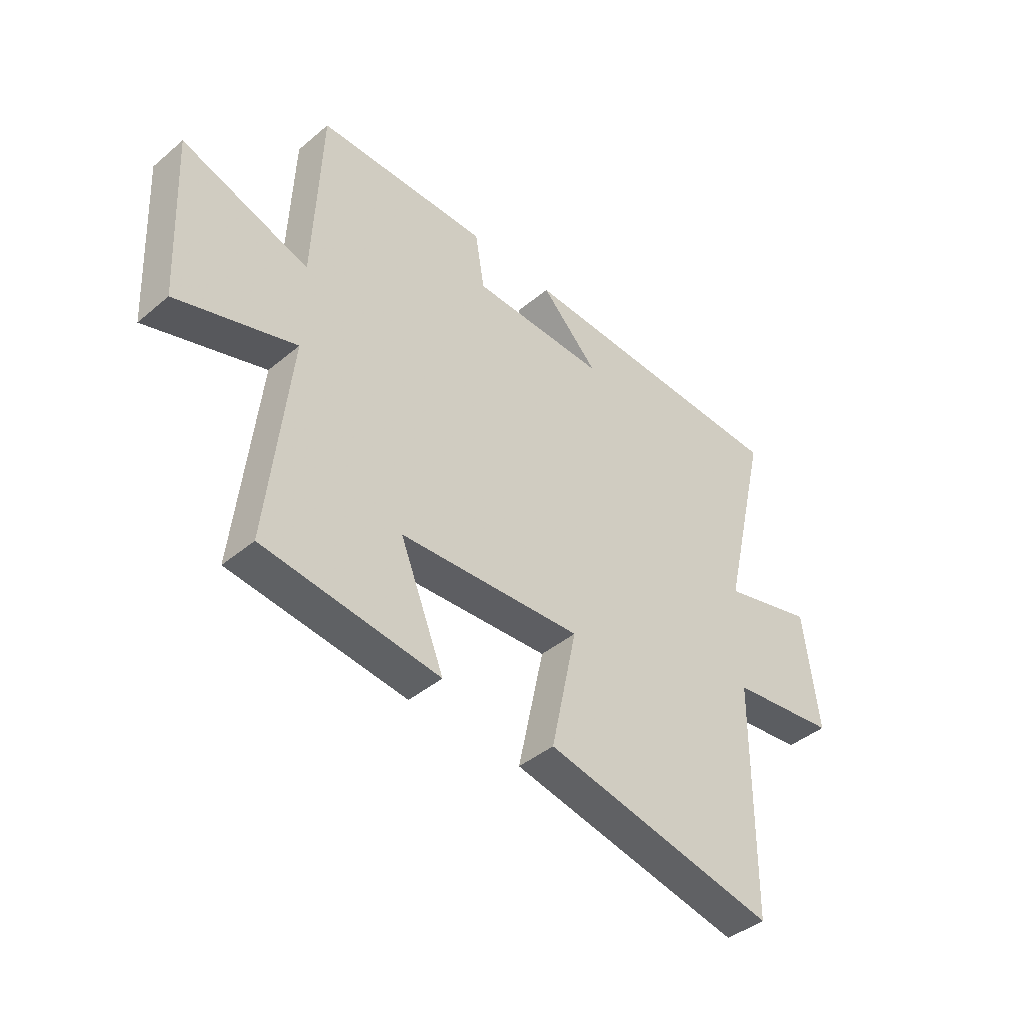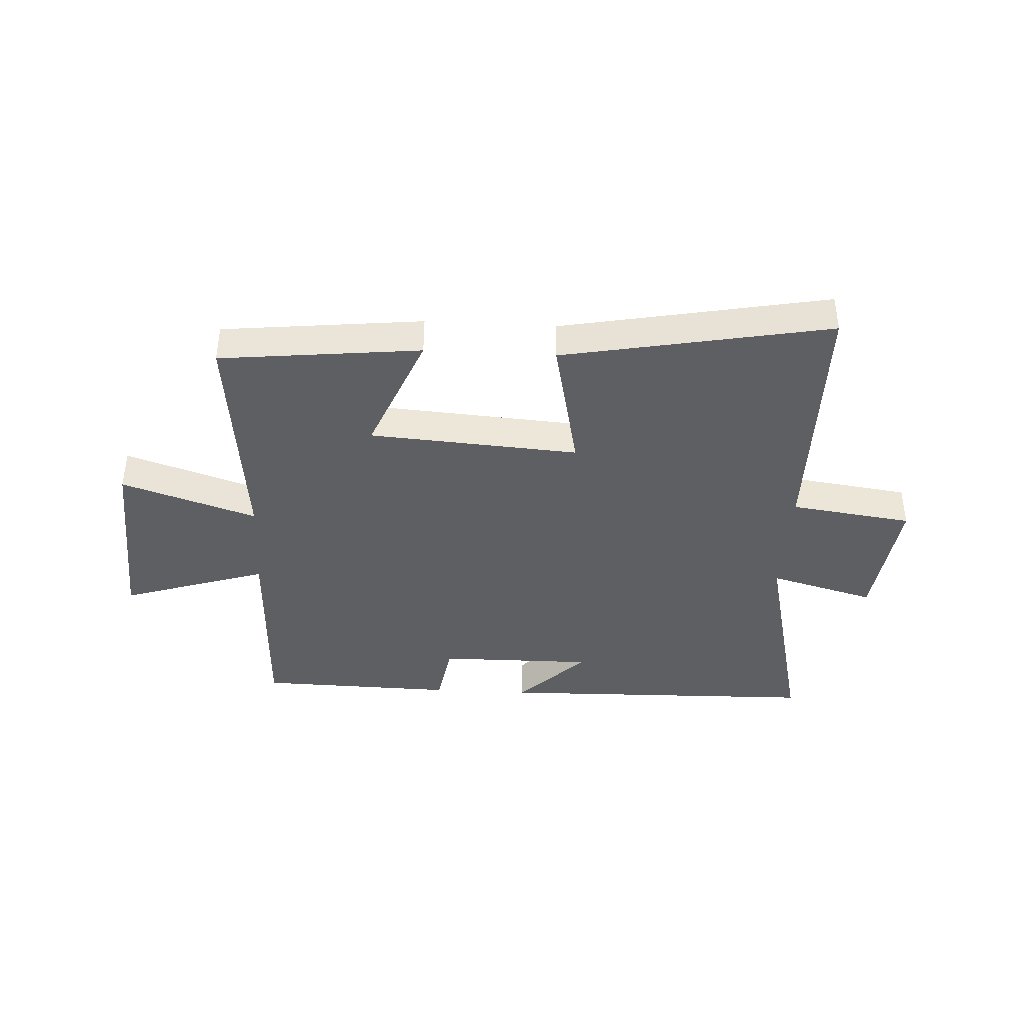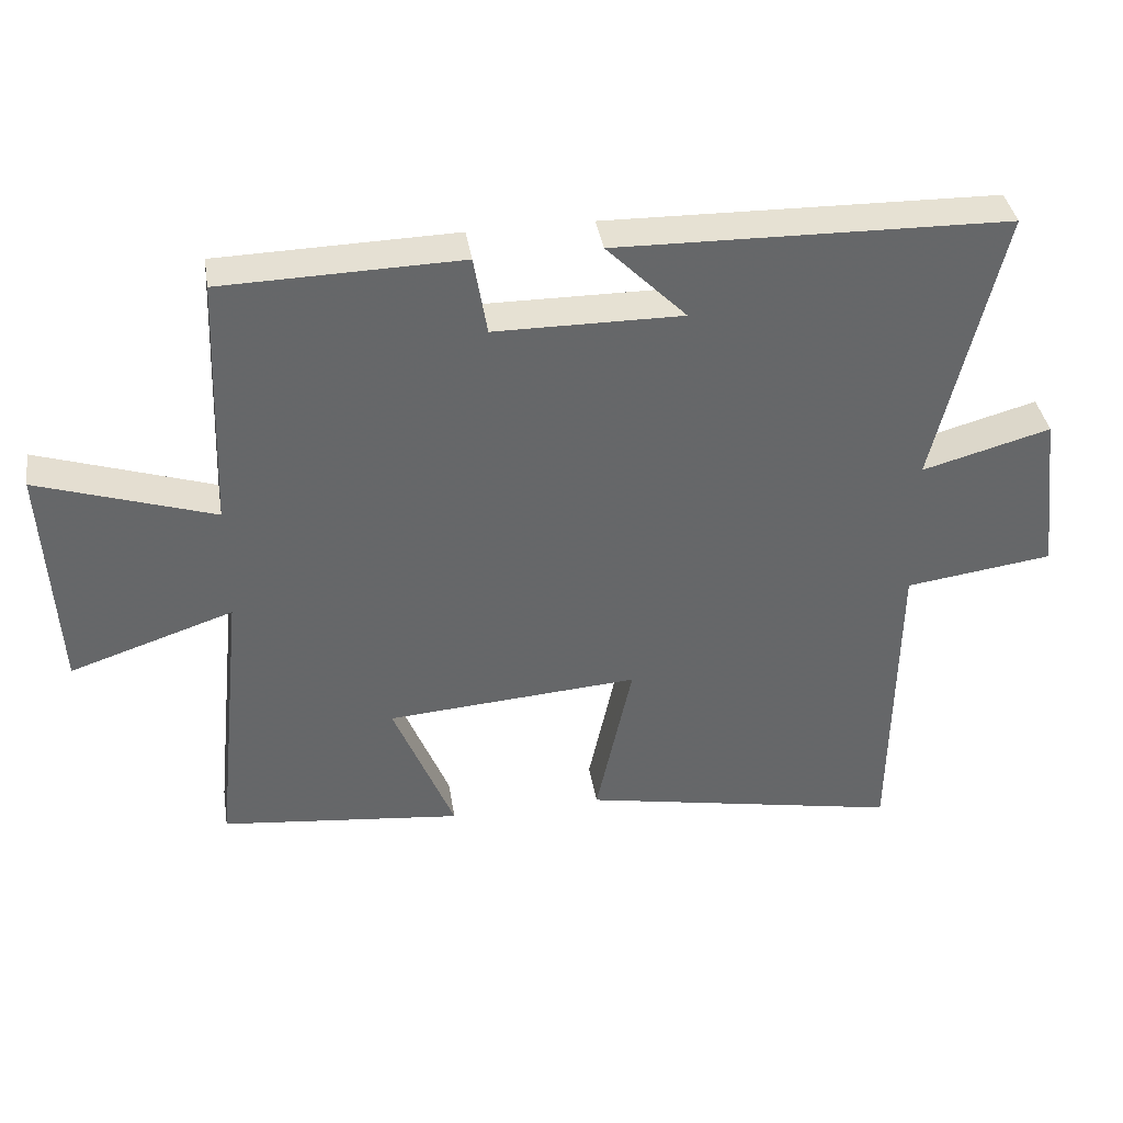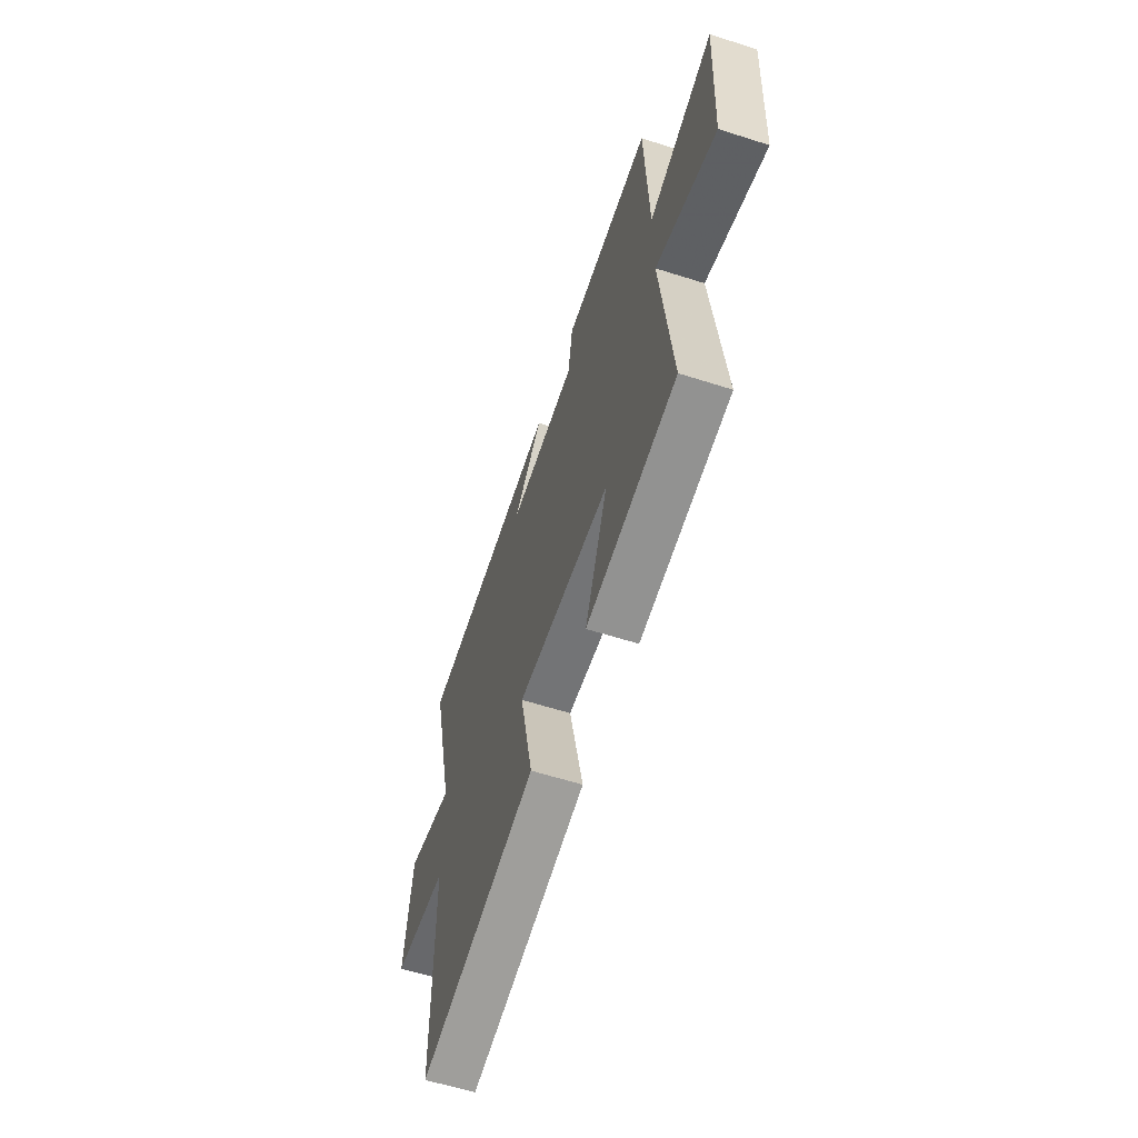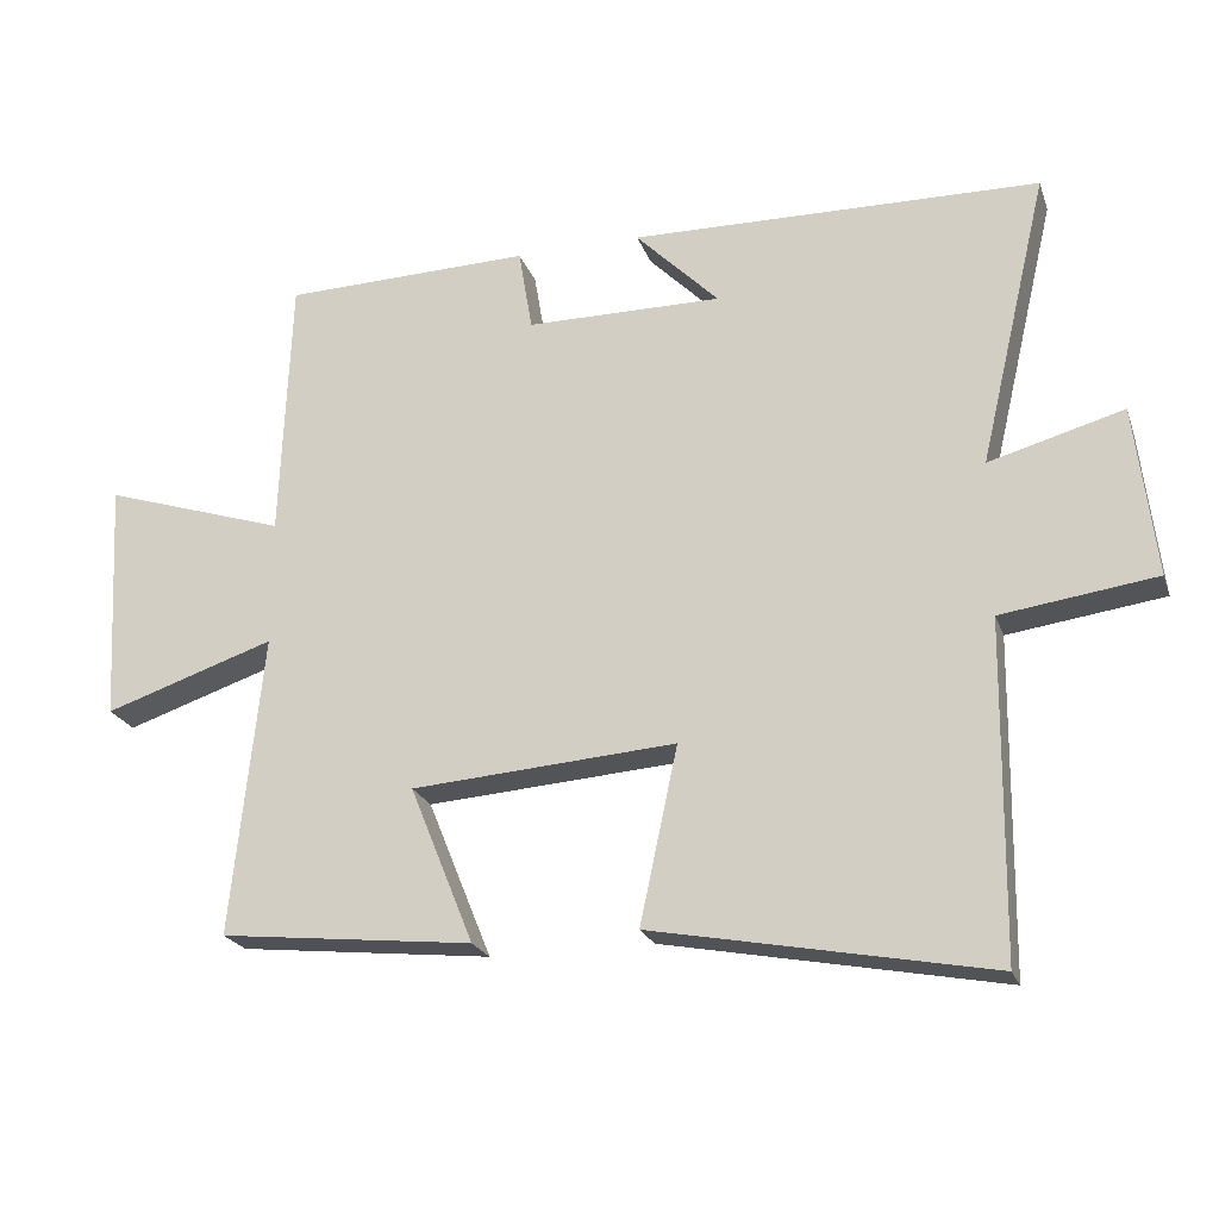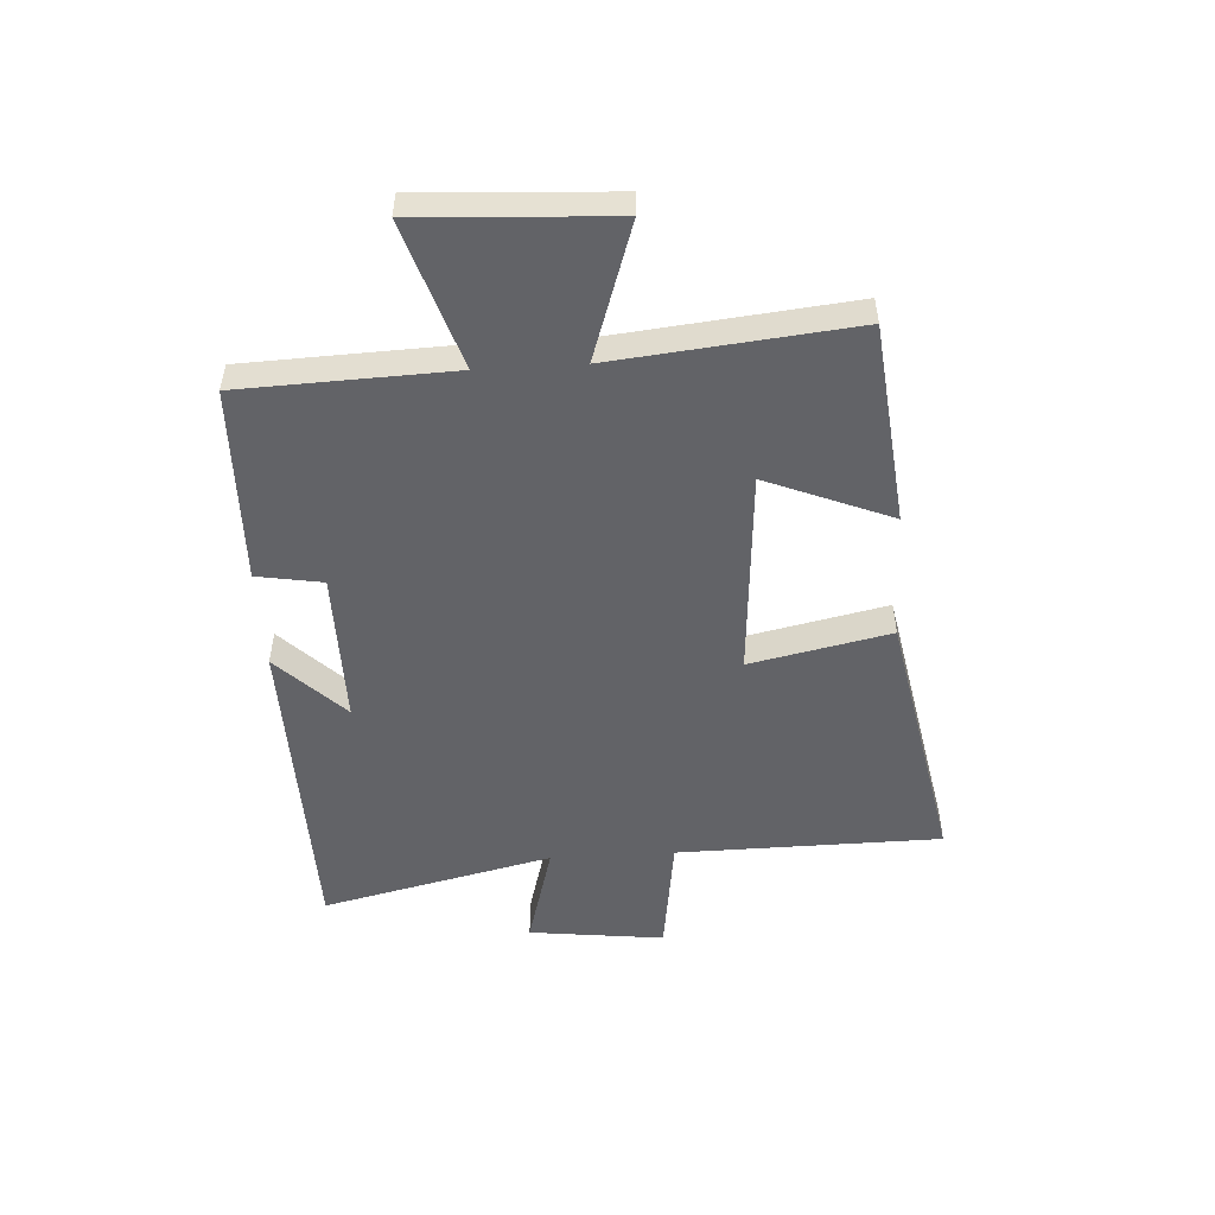
<metadata>
{"format":"obj","ext":"obj","renderer":"f3d","projection":"perspective","resolution":1024,"background":"white","views":[{"elev":-42.7,"azim":134.8,"up":"+Z"},{"elev":-40.0,"azim":176.9,"up":"+Y"},{"elev":38.5,"azim":170.8,"up":"+Z"},{"elev":-60.1,"azim":71.9,"up":"+Z"},{"elev":-22.4,"azim":-163.1,"up":"+Z"},{"elev":-51.0,"azim":93.4,"up":"+Y"}]}
</metadata>
<code>
v -0.595 0.07 0.488
v -0.031 0.07 0.5
v -0.146 0.07 0.384
v 0.124 0.07 0.386
v 0.143 0.07 0.5
v 0.486 0.07 0.492
v 0.5 0.07 0.126
v 0.753 0.07 0.208
v 0.735 0.07 -0.126
v 0.5 0.07 -0.048
v 0.543 0.07 -0.462
v 0.194 0.07 -0.5
v 0.282 0.07 -0.283
v -0.082 0.07 -0.257
v -0.03 0.07 -0.5
v -0.494 0.07 -0.589
v -0.5 0.07 -0.129
v -0.713 0.07 -0.1
v -0.685 0.07 0.136
v -0.5 0.07 0.085
v -0.595 0 0.488
v -0.031 0 0.5
v -0.146 0 0.384
v 0.124 0 0.386
v 0.143 0 0.5
v 0.486 0 0.492
v 0.5 0 0.126
v 0.753 0 0.208
v 0.735 0 -0.126
v 0.5 0 -0.048
v 0.543 0 -0.462
v 0.194 0 -0.5
v 0.282 0 -0.283
v -0.082 0 -0.257
v -0.03 0 -0.5
v -0.494 0 -0.589
v -0.5 0 -0.129
v -0.713 0 -0.1
v -0.685 0 0.136
v -0.5 0 0.085
f 17 18 19 20
f 15 16 17 20
f 14 15 20 1
f 13 14 1
f 10 11 12 13
f 10 13 1
f 7 8 9 10
f 4 5 6 7
f 3 4 7 10
f 1 2 3
f 1 3 10
f 40 39 38 37
f 40 37 36 35
f 21 40 35 34
f 21 34 33
f 33 32 31 30
f 21 33 30
f 30 29 28 27
f 27 26 25 24
f 30 27 24 23
f 23 22 21
f 30 23 21
f 1 21 22 2
f 2 22 23 3
f 3 23 24 4
f 4 24 25 5
f 5 25 26 6
f 6 26 27 7
f 7 27 28 8
f 8 28 29 9
f 9 29 30 10
f 10 30 31 11
f 11 31 32 12
f 12 32 33 13
f 13 33 34 14
f 14 34 35 15
f 15 35 36 16
f 16 36 37 17
f 17 37 38 18
f 18 38 39 19
f 19 39 40 20
f 20 40 21 1

</code>
